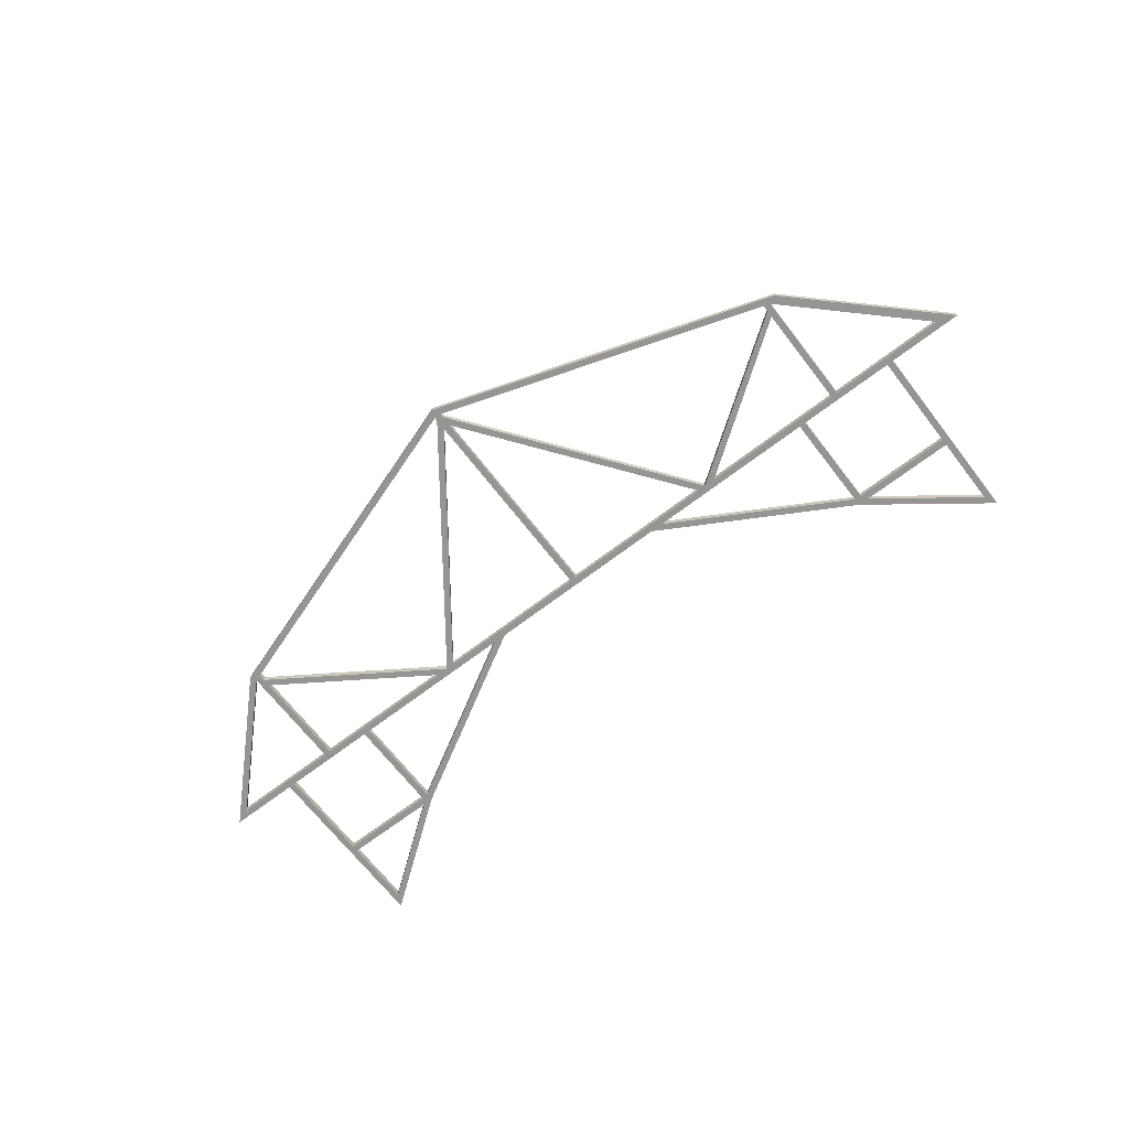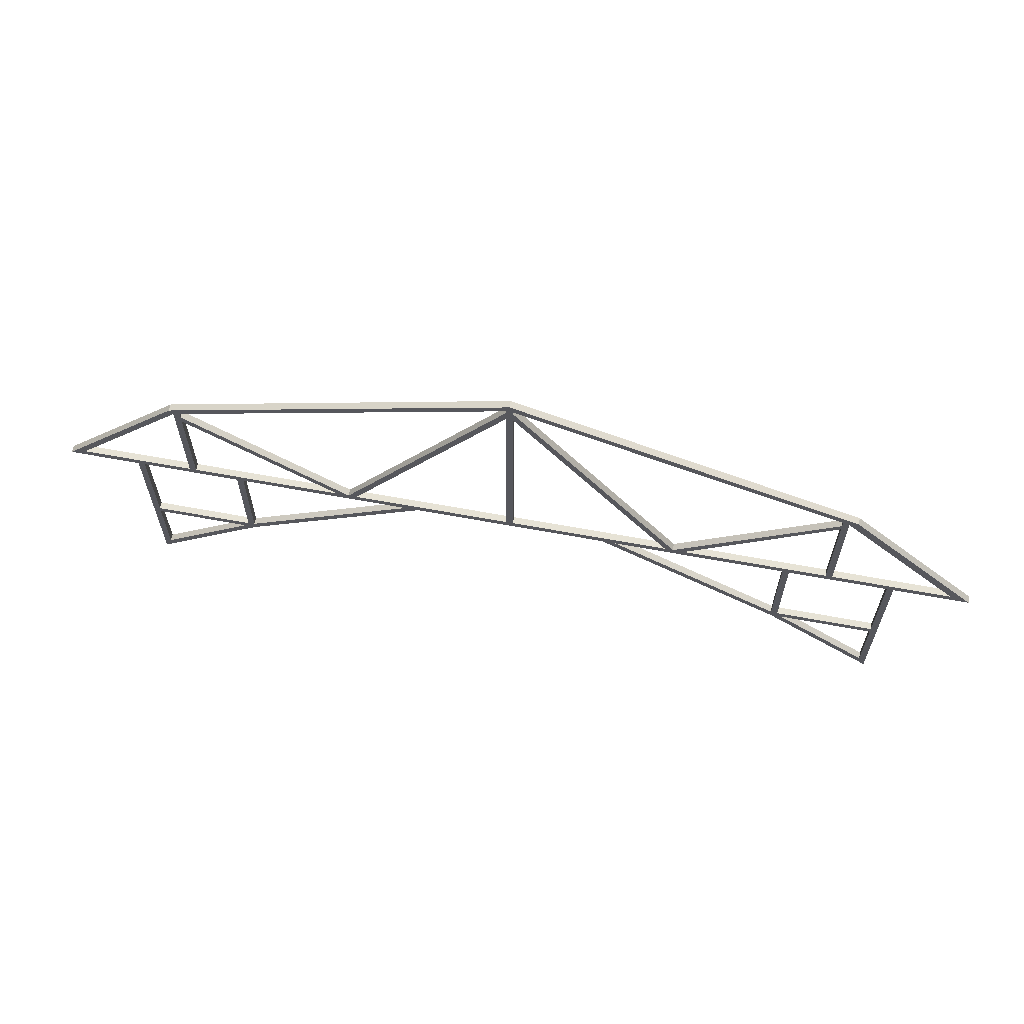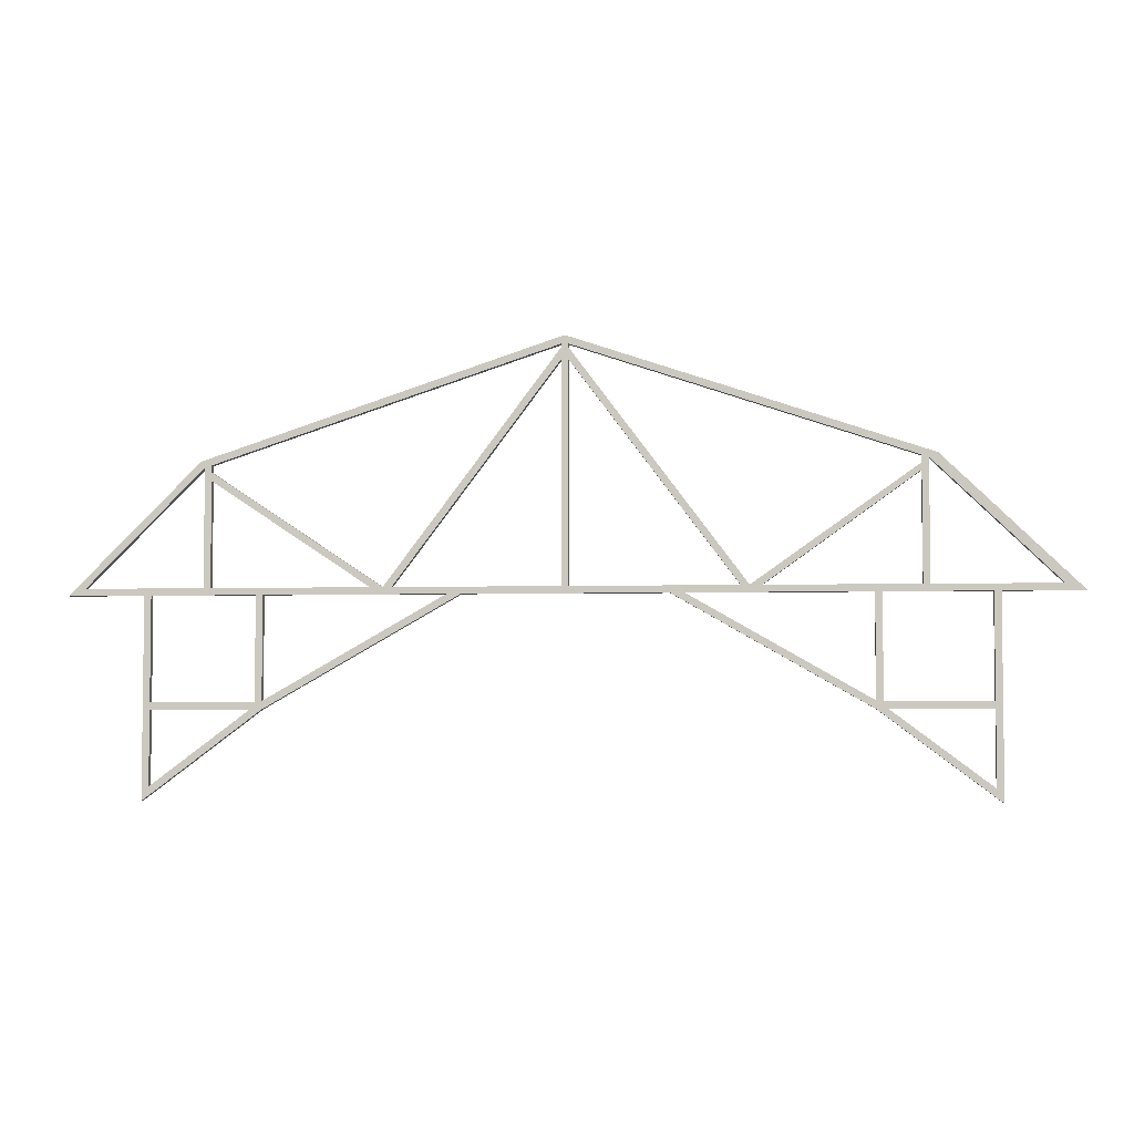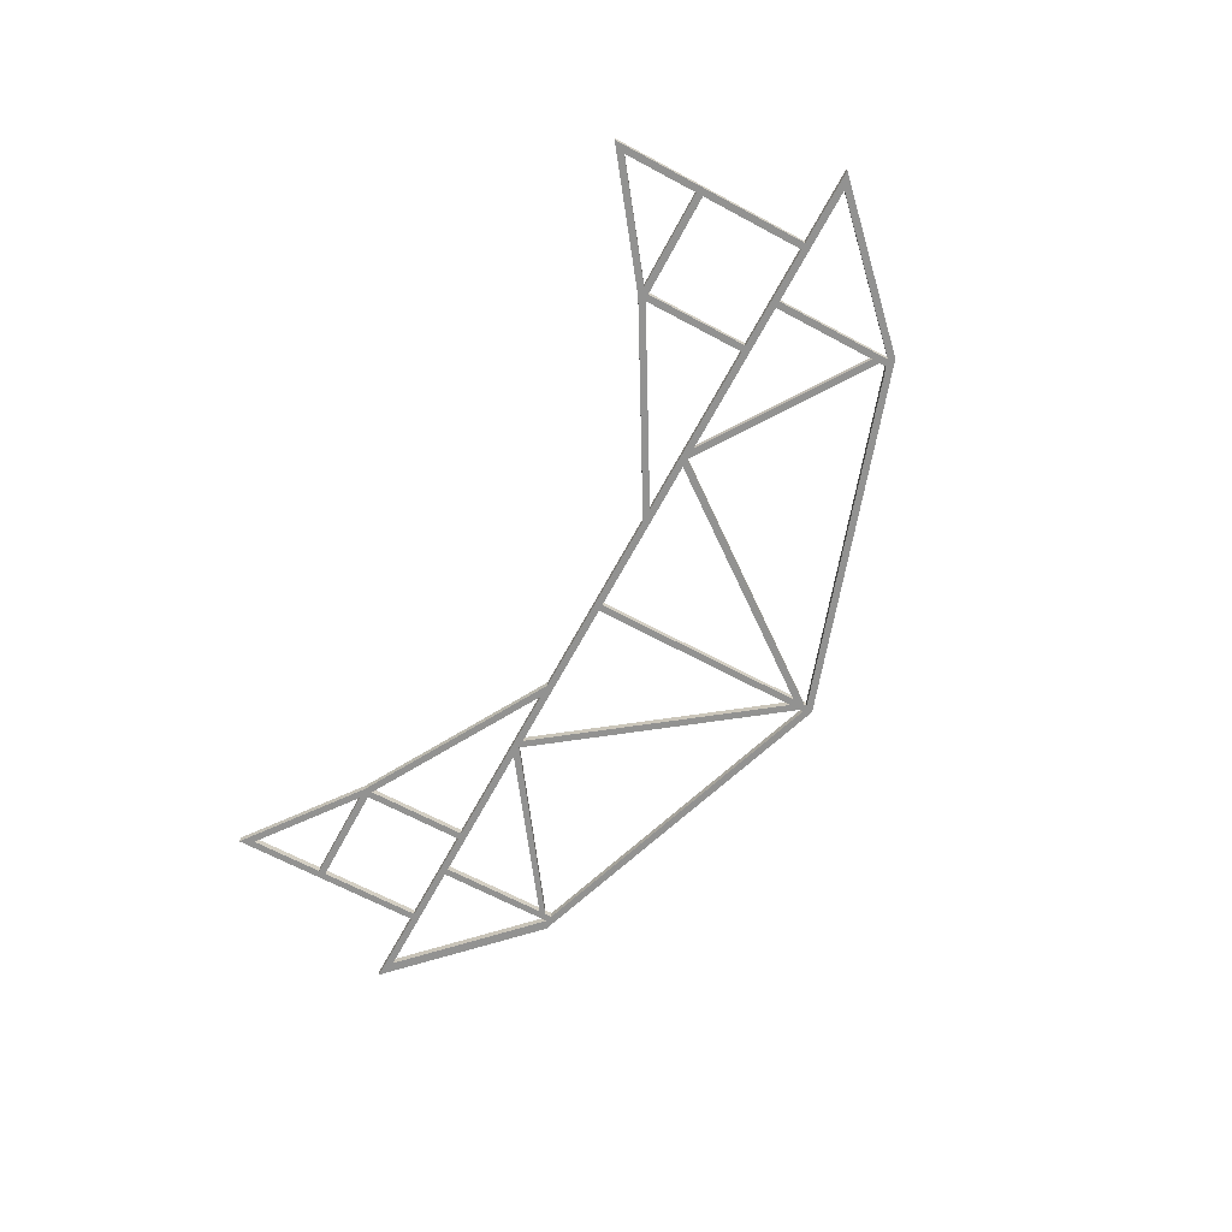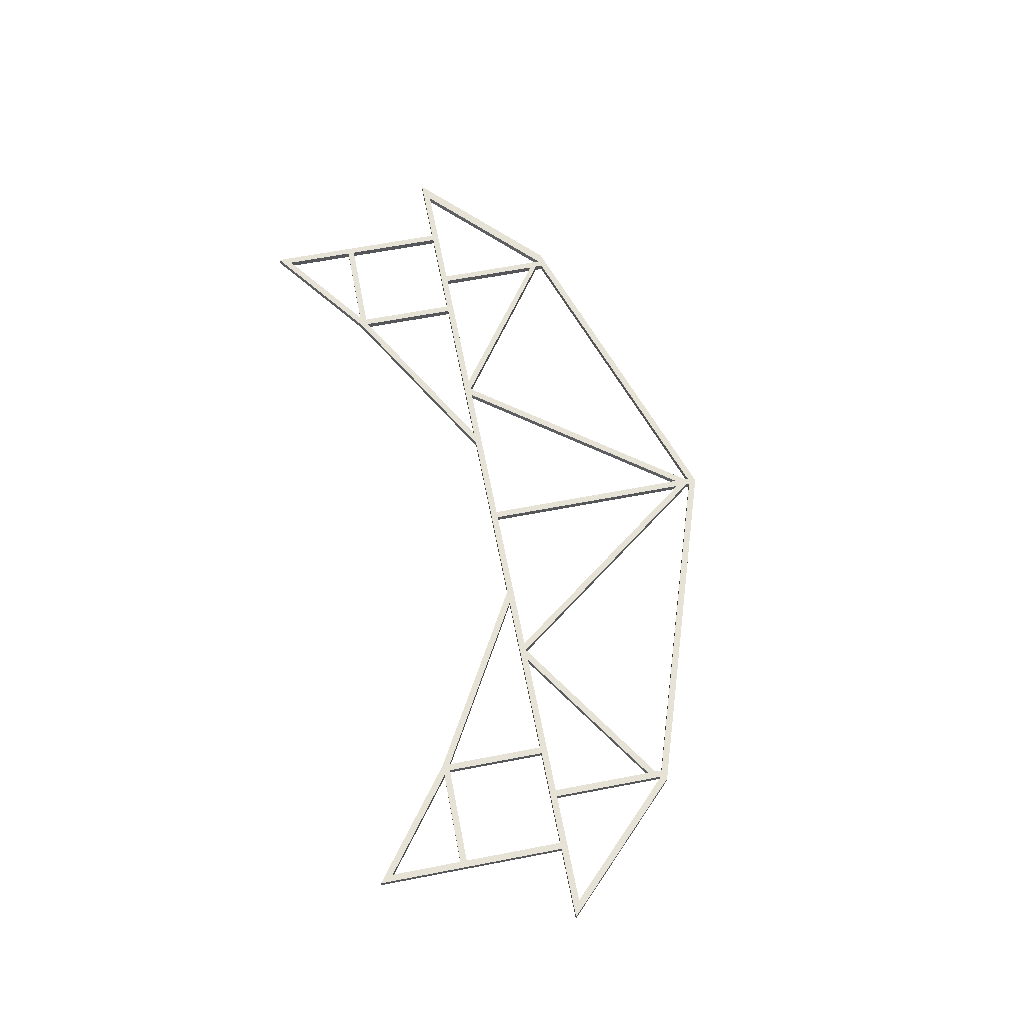
<metadata>
{"format":"obj","ext":"obj","renderer":"f3d","projection":"perspective","resolution":1024,"background":"white","views":[{"elev":-67.4,"azim":-142.4,"up":"+Z"},{"elev":62.6,"azim":-169.3,"up":"+Y"},{"elev":-4.2,"azim":-174.4,"up":"+Y"},{"elev":-66.2,"azim":61.7,"up":"+Z"},{"elev":63.6,"azim":79.0,"up":"+Z"}]}
</metadata>
<code>
v 5.68 5.28 0
v 20.17 10.11 0
v 20.17 10.11 0.3175
v 5.68 5.28 0.3175
v 12.2 0 0
v 5.68 0 0
v 5.68 0 0.3175
v 12.2 0 0.3175
v 5.38 0 0
v 0 0 0
v 0 0 0.3175
v 5.38 0 0.3175
v 33.32 -0.3 0
v 37.8 -0.3 0
v 37.8 -0.3 0.3175
v 33.32 -0.3 0.3175
v 2.84 -0.3 0
v 7.32 -0.3 0
v 7.32 -0.3 0.3175
v 2.84 -0.3 0.3175
v 38.1 -8.89 0
v 38.1 -0.3 0
v 38.1 -0.3 0.3175
v 38.1 -8.89 0.3175
v 7.62 -0.3 0
v 15.38 -0.3 0
v 15.38 -0.3 0.3175
v 7.62 -0.3 0.3175
v 38.1 -0.3 0
v 41.36 -0.3 0
v 41.36 -0.3 0.3175
v 38.1 -0.3 0.3175
v 20.17 0 0
v 13.07 0 0
v 13.07 0 0.3175
v 20.17 0 0.3175
v 35.72 5.342 0
v 20.32 10.48 0
v 20.32 10.48 0.3175
v 35.72 5.342 0.3175
v 27.57 0 0
v 20.47 0 0
v 20.47 0 0.3175
v 27.57 0 0.3175
v 20.32 10.48 0
v 5.006 5.371 0
v 5.006 5.371 0.3175
v 20.32 10.48 0.3175
v 40.64 1.957e-16 0
v 35.56 0 0
v 35.56 0 0.3175
v 40.64 0 0.3175
v 2.54 -0.3 0
v 2.54 -8.89 0
v 2.54 -8.89 0.3175
v 2.54 -0.3 0.3175
v -0.8847 -0.3 0
v 2.54 -0.3 0
v 2.54 -0.3 0.3175
v -0.8847 -0.3 0.3175
v 20.47 10.11 0
v 35.26 5.18 0
v 35.26 5.18 0.3175
v 20.47 10.11 0.3175
v 35.26 0 0
v 28.48 0 0
v 28.48 0 0.3175
v 35.26 0 0.3175
v 37.8 -0.3 0
v 37.8 -4.78 0
v 37.8 -4.78 0.3175
v 37.8 -0.3 0.3175
v 2.84 -5.08 0
v 7.12 -5.08 0
v 7.12 -5.08 0.3175
v 2.84 -5.08 0.3175
v 7.12 -5.08 0
v 2.84 -8.29 0
v 2.84 -8.29 0.3175
v 7.12 -5.08 0.3175
v 33.32 -4.78 0
v 33.32 -0.3 0
v 33.32 -0.3 0.3175
v 33.32 -4.78 0.3175
v 20.47 0 0
v 20.47 9.46 0
v 20.47 9.46 0.3175
v 20.47 0 0.3175
v 35.56 5.08 0
v 40.64 1.957e-16 0
v 40.64 0 0.3175
v 35.56 5.08 0.3175
v 37.8 -4.78 0
v 33.32 -4.78 0
v 33.32 -4.78 0.3175
v 37.8 -4.78 0.3175
v 15.38 -0.3 0
v 7.62 -4.734 0
v 7.62 -4.734 0.3175
v 15.38 -0.3 0.3175
v 2.84 -8.29 0
v 2.84 -5.08 0
v 2.84 -5.08 0.3175
v 2.84 -8.29 0.3175
v 20.47 9.46 0
v 27.57 0 0
v 27.57 0 0.3175
v 20.47 9.46 0.3175
v 33.02 -0.3 0
v 33.02 -4.734 0
v 33.02 -4.734 0.3175
v 33.02 -0.3 0.3175
v 35.56 0 0
v 35.56 5.08 0
v 35.56 5.08 0.3175
v 35.56 0 0.3175
v 7.62 -4.734 0
v 7.62 -0.3 0
v 7.62 -0.3 0.3175
v 7.62 -4.734 0.3175
v 28.48 0 0
v 35.26 4.519 0
v 35.26 4.519 0.3175
v 28.48 0 0.3175
v 37.8 -5.08 0
v 37.8 -8.29 0
v 37.8 -8.29 0.3175
v 37.8 -5.08 0.3175
v 37.8 -8.29 0
v 33.52 -5.08 0
v 33.52 -5.08 0.3175
v 37.8 -8.29 0.3175
v 33.52 -5.08 0.3175
v 37.8 -5.08 0.3175
v 37.8 -8.29 0.3175
v 27.57 0 0.3175
v 20.47 0 0.3175
v 20.47 9.46 0.3175
v 20.17 9.46 0.3175
v 20.17 0 0.3175
v 13.07 0 0.3175
v 15.38 -0.3 0.3175
v 7.62 -4.734 0.3175
v 7.62 -0.3 0.3175
v 2.84 -4.78 0.3175
v 2.84 -0.3 0.3175
v 7.32 -0.3 0.3175
v 7.32 -4.78 0.3175
v 5.68 0 0.3175
v 5.68 4.665 0.3175
v 12.2 0 0.3175
v 5.38 0 0.3175
v 0 0 0.3175
v 5.38 5.18 0.3175
v 20.17 10.11 0.3175
v 20.17 9.96 0.3175
v 12.71 0.007629 0.3175
v 5.68 4.968 0.3175
v 5.68 5.28 0.3175
v 2.84 -8.29 0.3175
v 2.84 -5.08 0.3175
v 7.12 -5.08 0.3175
v 33.32 -4.78 0.3175
v 33.32 -0.3 0.3175
v 37.8 -0.3 0.3175
v 37.8 -4.78 0.3175
v 35.56 0 0.3175
v 35.56 5.08 0.3175
v 40.64 0 0.3175
v 33.02 -0.3 0.3175
v 33.02 -4.734 0.3175
v 25.26 -0.3 0.3175
v 27.94 -1.776e-15 0.3175
v 20.47 9.96 0.3175
v 20.47 10.11 0.3175
v 35.26 5.18 0.3175
v 35.26 4.88 0.3175
v 35.26 0 0.3175
v 28.48 0 0.3175
v 35.26 4.519 0.3175
v -0.8847 -0.3 0.3175
v 2.54 -0.3 0.3175
v 2.54 -8.89 0.3175
v 7.62 -5.08 0.3175
v 15.98 -0.3 0.3175
v 24.66 -0.3 0.3175
v 33.02 -5.08 0.3175
v 38.1 -8.89 0.3175
v 38.1 -0.3 0.3175
v 41.36 -0.3 0.3175
v 35.72 5.342 0.3175
v 20.32 10.48 0.3175
v 5.006 5.371 0.3175
v 20.17 9.46 0
v 20.17 0 0
v 20.17 0 0.3175
v 20.17 9.46 0.3175
v 35.26 4.519 0
v 35.26 0 0
v 35.26 0 0.3175
v 35.26 4.519 0.3175
v 33.02 -4.734 0
v 25.26 -0.3 0
v 25.26 -0.3 0.3175
v 33.02 -4.734 0.3175
v 2.84 -4.78 0
v 2.84 -0.3 0
v 2.84 -0.3 0.3175
v 2.84 -4.78 0.3175
v 33.52 -5.08 0
v 37.8 -5.08 0
v 37.8 -5.08 0.3175
v 33.52 -5.08 0.3175
v 2.54 -8.89 0
v 7.62 -5.08 0
v 7.62 -5.08 0.3175
v 2.54 -8.89 0.3175
v 13.07 0 0
v 20.17 9.46 0
v 20.17 9.46 0.3175
v 13.07 0 0.3175
v 25.26 -0.3 0
v 33.02 -0.3 0
v 33.02 -0.3 0.3175
v 25.26 -0.3 0.3175
v 35.26 4.88 0
v 27.94 -1.776e-15 0
v 27.94 -1.776e-15 0.3175
v 35.26 4.88 0.3175
v 27.94 -1.776e-15 0
v 20.47 9.96 0
v 20.47 9.96 0.3175
v 27.94 -1.776e-15 0.3175
v 7.32 -0.3 0
v 7.32 -4.78 0
v 7.32 -4.78 0.3175
v 7.32 -0.3 0.3175
v 7.62 -5.08 0
v 15.98 -0.3 0
v 15.98 -0.3 0.3175
v 7.62 -5.08 0.3175
v 35.26 5.18 0
v 35.26 4.88 0
v 35.26 4.88 0.3175
v 35.26 5.18 0.3175
v 20.47 9.96 0
v 20.47 10.11 0
v 20.47 10.11 0.3175
v 20.47 9.96 0.3175
v 7.32 -4.78 0
v 2.84 -4.78 0
v 2.84 -4.78 0.3175
v 7.32 -4.78 0.3175
v 15.98 -0.3 0
v 24.66 -0.3 0
v 24.66 -0.3 0.3175
v 15.98 -0.3 0.3175
v 5.68 4.665 0
v 12.2 0 0
v 12.2 0 0.3175
v 5.68 4.665 0.3175
v 5.68 0 0
v 5.68 4.665 0
v 5.68 4.665 0.3175
v 5.68 0 0.3175
v 24.66 -0.3 0
v 33.02 -5.08 0
v 33.02 -5.08 0.3175
v 24.66 -0.3 0.3175
v 0 0 0
v 5.38 5.18 0
v 5.38 5.18 0.3175
v 0 0 0.3175
v 33.02 -5.08 0
v 38.1 -8.89 0
v 38.1 -8.89 0.3175
v 33.02 -5.08 0.3175
v 20.17 10.11 0
v 20.17 9.96 0
v 20.17 9.96 0.3175
v 20.17 10.11 0.3175
v 20.17 9.96 0
v 12.71 0.007629 0
v 12.71 0.007629 0.3175
v 20.17 9.96 0.3175
v 5.38 5.18 0
v 5.38 0 0
v 5.38 0 0.3175
v 5.38 5.18 0.3175
v 41.36 -0.3 0
v 35.72 5.342 0
v 35.72 5.342 0.3175
v 41.36 -0.3 0.3175
v 37.8 -5.08 0
v 33.52 -5.08 0
v 37.8 -8.29 0
v 20.47 0 0
v 27.57 0 0
v 20.47 9.46 0
v 20.17 0 0
v 20.17 9.46 0
v 13.07 0 0
v 7.62 -4.734 0
v 15.38 -0.3 0
v 7.62 -0.3 0
v 2.84 -0.3 0
v 2.84 -4.78 0
v 7.32 -4.78 0
v 7.32 -0.3 0
v 5.68 4.665 0
v 5.68 0 0
v 12.2 0 0
v 0 0 0
v 5.38 0 0
v 5.38 5.18 0
v 20.17 9.96 0
v 20.17 10.11 0
v 5.68 5.28 0
v 5.68 4.968 0
v 12.71 0.007629 0
v 2.84 -5.08 0
v 2.84 -8.29 0
v 7.12 -5.08 0
v 33.32 -0.3 0
v 33.32 -4.78 0
v 37.8 -4.78 0
v 37.8 -0.3 0
v 35.56 5.08 0
v 35.56 0 0
v 40.64 1.957e-16 0
v 33.02 -4.734 0
v 33.02 -0.3 0
v 25.26 -0.3 0
v 20.47 9.96 0
v 27.94 -1.776e-15 0
v 35.26 4.88 0
v 35.26 5.18 0
v 20.47 10.11 0
v 28.48 0 0
v 35.26 0 0
v 35.26 4.519 0
v 2.54 -0.3 0
v -0.8847 -0.3 0
v 5.006 5.371 0
v 20.32 10.48 0
v 35.72 5.342 0
v 41.36 -0.3 0
v 38.1 -0.3 0
v 38.1 -8.89 0
v 33.02 -5.08 0
v 24.66 -0.3 0
v 15.98 -0.3 0
v 7.62 -5.08 0
v 2.54 -8.89 0
v 12.71 0.007629 0
v 5.68 4.968 0
v 5.68 4.968 0.3175
v 12.71 0.007629 0.3175
v 5.006 5.371 0
v -0.8847 -0.3 0
v -0.8847 -0.3 0.3175
v 5.006 5.371 0.3175
v 5.68 4.968 0
v 5.68 5.28 0
v 5.68 5.28 0.3175
v 5.68 4.968 0.3175
f 1 2 4
f 4 2 3
f 5 6 8
f 8 6 7
f 9 10 12
f 12 10 11
f 13 14 16
f 16 14 15
f 17 18 20
f 20 18 19
f 21 22 24
f 24 22 23
f 25 26 28
f 28 26 27
f 29 30 32
f 32 30 31
f 33 34 36
f 36 34 35
f 37 38 40
f 40 38 39
f 41 42 44
f 44 42 43
f 45 46 48
f 48 46 47
f 49 50 52
f 52 50 51
f 53 54 56
f 56 54 55
f 57 58 60
f 60 58 59
f 61 62 64
f 64 62 63
f 65 66 68
f 68 66 67
f 69 70 72
f 72 70 71
f 73 74 76
f 76 74 75
f 77 78 80
f 80 78 79
f 81 82 84
f 84 82 83
f 85 86 88
f 88 86 87
f 89 90 92
f 92 90 91
f 93 94 96
f 96 94 95
f 97 98 100
f 100 98 99
f 101 102 104
f 104 102 103
f 105 106 108
f 108 106 107
f 109 110 112
f 112 110 111
f 113 114 116
f 116 114 115
f 117 118 120
f 120 118 119
f 121 122 124
f 124 122 123
f 125 126 128
f 128 126 127
f 129 130 132
f 132 130 131
f 134 166 133
f 133 166 163
f 133 163 187
f 187 163 171
f 187 171 186
f 186 171 172
f 186 172 136
f 136 172 173
f 136 173 138
f 138 173 174
f 138 174 156
f 156 174 155
f 155 174 175
f 155 175 192
f 192 175 191
f 191 175 176
f 191 176 168
f 168 176 177
f 168 177 180
f 180 177 173
f 180 173 179
f 179 173 172
f 179 172 170
f 166 134 188
f 188 134 135
f 188 135 187
f 187 135 133
f 136 137 186
f 186 137 140
f 186 140 185
f 185 140 141
f 185 141 142
f 142 141 157
f 142 157 151
f 151 157 150
f 150 157 158
f 150 158 154
f 154 158 159
f 154 159 193
f 193 159 155
f 193 155 192
f 140 137 139
f 139 137 138
f 139 138 156
f 157 141 139
f 142 143 185
f 185 143 184
f 184 143 148
f 184 148 162
f 162 148 145
f 162 145 161
f 161 145 183
f 161 183 160
f 160 183 184
f 160 184 162
f 148 143 147
f 147 143 144
f 147 144 149
f 149 144 151
f 151 144 142
f 183 145 182
f 182 145 146
f 182 146 153
f 153 146 152
f 152 146 147
f 152 147 149
f 149 150 152
f 152 150 154
f 154 193 153
f 153 193 181
f 153 181 182
f 156 157 139
f 163 164 171
f 171 164 170
f 170 164 178
f 170 178 179
f 178 164 167
f 167 164 165
f 167 165 189
f 189 165 166
f 189 166 188
f 178 167 180
f 180 167 168
f 191 168 169
f 167 189 169
f 169 189 190
f 169 190 191
f 194 195 197
f 197 195 196
f 198 199 201
f 201 199 200
f 202 203 205
f 205 203 204
f 206 207 209
f 209 207 208
f 210 211 213
f 213 211 212
f 214 215 217
f 217 215 216
f 218 219 221
f 221 219 220
f 222 223 225
f 225 223 224
f 226 227 229
f 229 227 228
f 230 231 233
f 233 231 232
f 234 235 237
f 237 235 236
f 238 239 241
f 241 239 240
f 242 243 245
f 245 243 244
f 246 247 249
f 249 247 248
f 250 251 253
f 253 251 252
f 254 255 257
f 257 255 256
f 258 259 261
f 261 259 260
f 262 263 265
f 265 263 264
f 266 267 269
f 269 267 268
f 270 271 273
f 273 271 272
f 274 275 277
f 277 275 276
f 278 279 281
f 281 279 280
f 282 283 285
f 285 283 284
f 286 287 289
f 289 287 288
f 290 291 293
f 293 291 292
f 295 326 294
f 294 326 349
f 294 349 296
f 296 349 350
f 296 350 295
f 295 350 325
f 295 325 326
f 298 351 297
f 297 351 352
f 297 352 300
f 300 352 302
f 302 352 304
f 302 304 320
f 320 304 312
f 320 312 310
f 299 335 298
f 298 335 333
f 298 333 351
f 351 333 331
f 351 331 350
f 350 331 325
f 297 300 299
f 299 300 301
f 299 301 334
f 334 301 316
f 334 316 338
f 338 316 317
f 338 317 345
f 345 317 344
f 344 317 318
f 344 318 315
f 315 318 319
f 315 319 310
f 310 319 320
f 316 301 320
f 320 301 302
f 304 352 303
f 303 352 353
f 303 353 308
f 308 353 323
f 308 323 307
f 307 323 321
f 307 321 354
f 354 321 322
f 354 322 353
f 353 322 323
f 312 304 305
f 303 309 305
f 305 309 311
f 305 311 312
f 307 342 306
f 306 342 314
f 306 314 309
f 309 314 311
f 308 309 303
f 315 310 314
f 314 310 311
f 314 342 313
f 313 342 343
f 313 343 344
f 344 315 313
f 325 331 324
f 324 331 332
f 324 332 340
f 340 332 339
f 339 332 333
f 339 333 335
f 349 326 348
f 348 326 327
f 348 327 329
f 329 327 324
f 329 324 340
f 329 341 328
f 328 341 336
f 328 336 337
f 348 329 330
f 328 346 330
f 330 346 347
f 330 347 348
f 334 335 299
f 339 335 341
f 341 335 336
f 328 337 346
f 346 337 338
f 346 338 345
f 329 340 341
f 354 342 307
f 355 356 358
f 358 356 357
f 359 360 362
f 362 360 361
f 363 364 366
f 366 364 365

</code>
